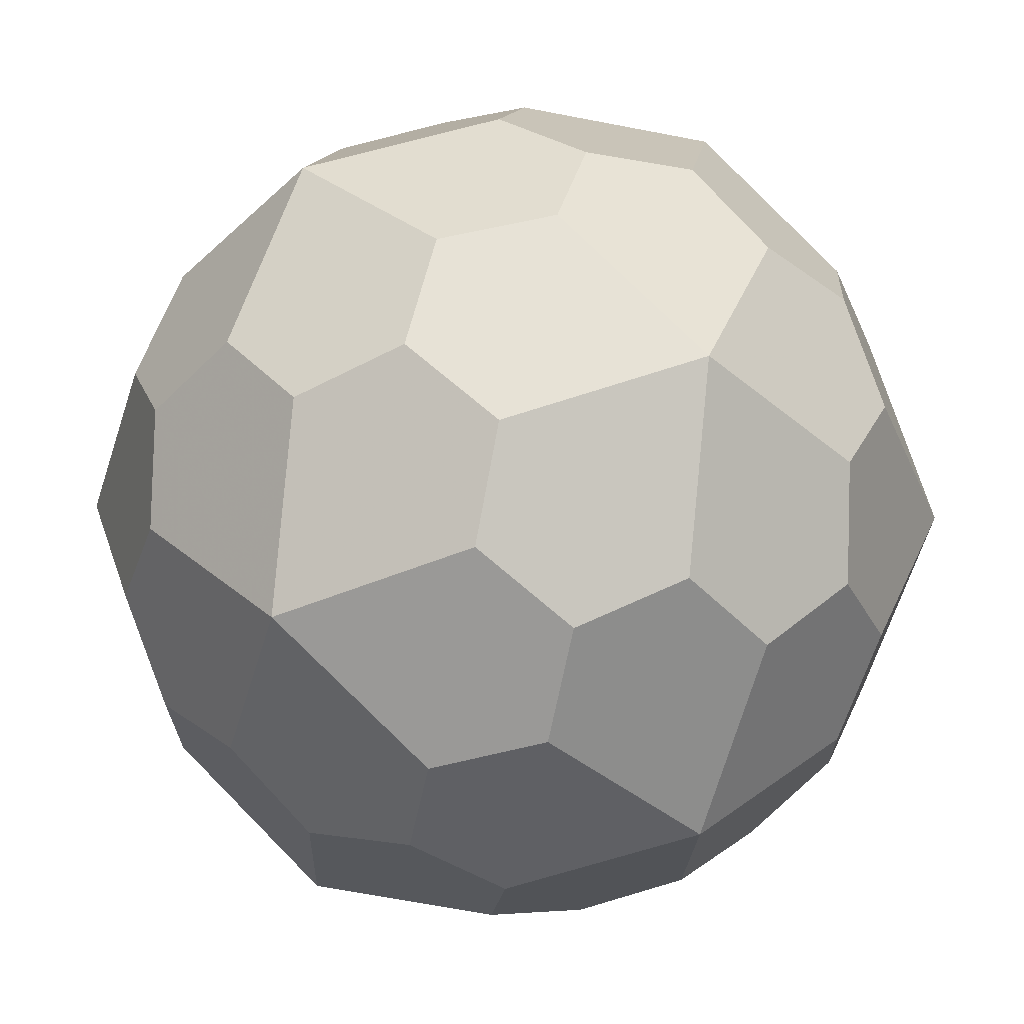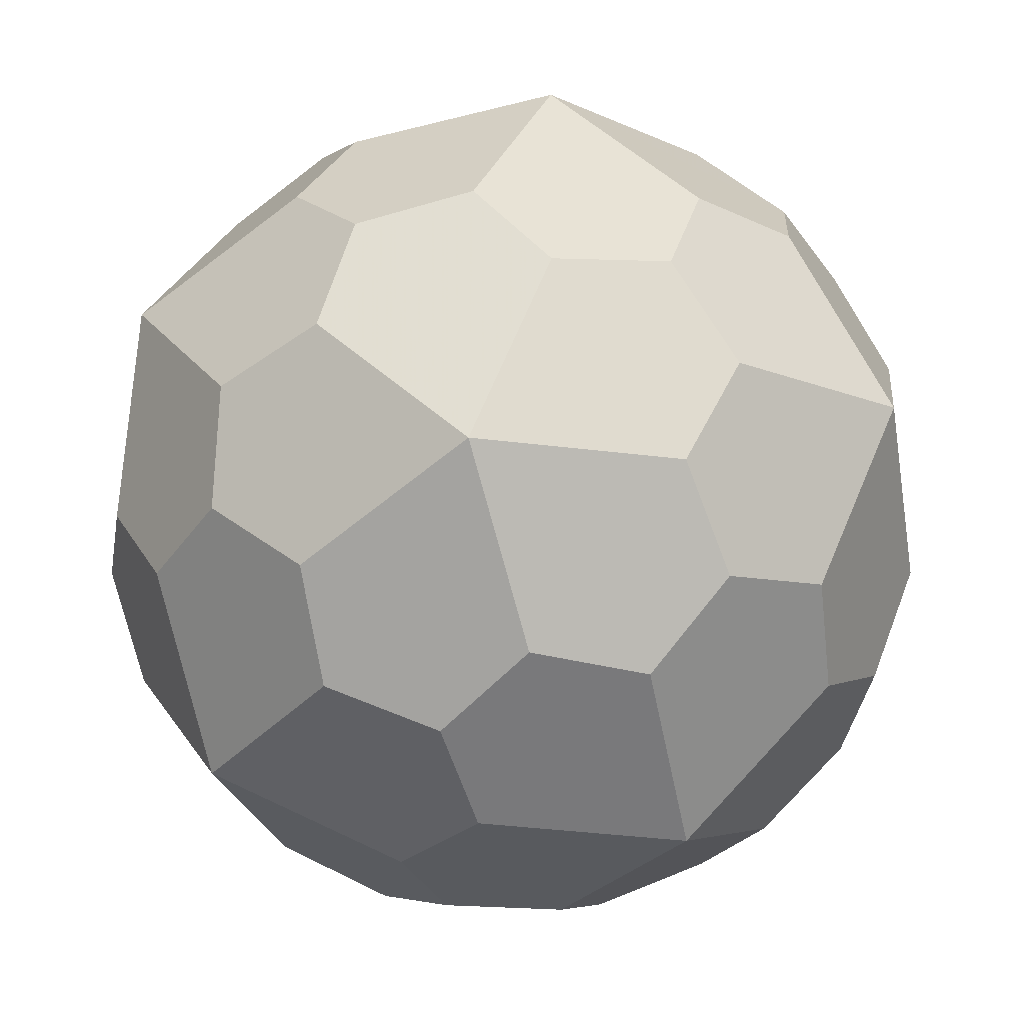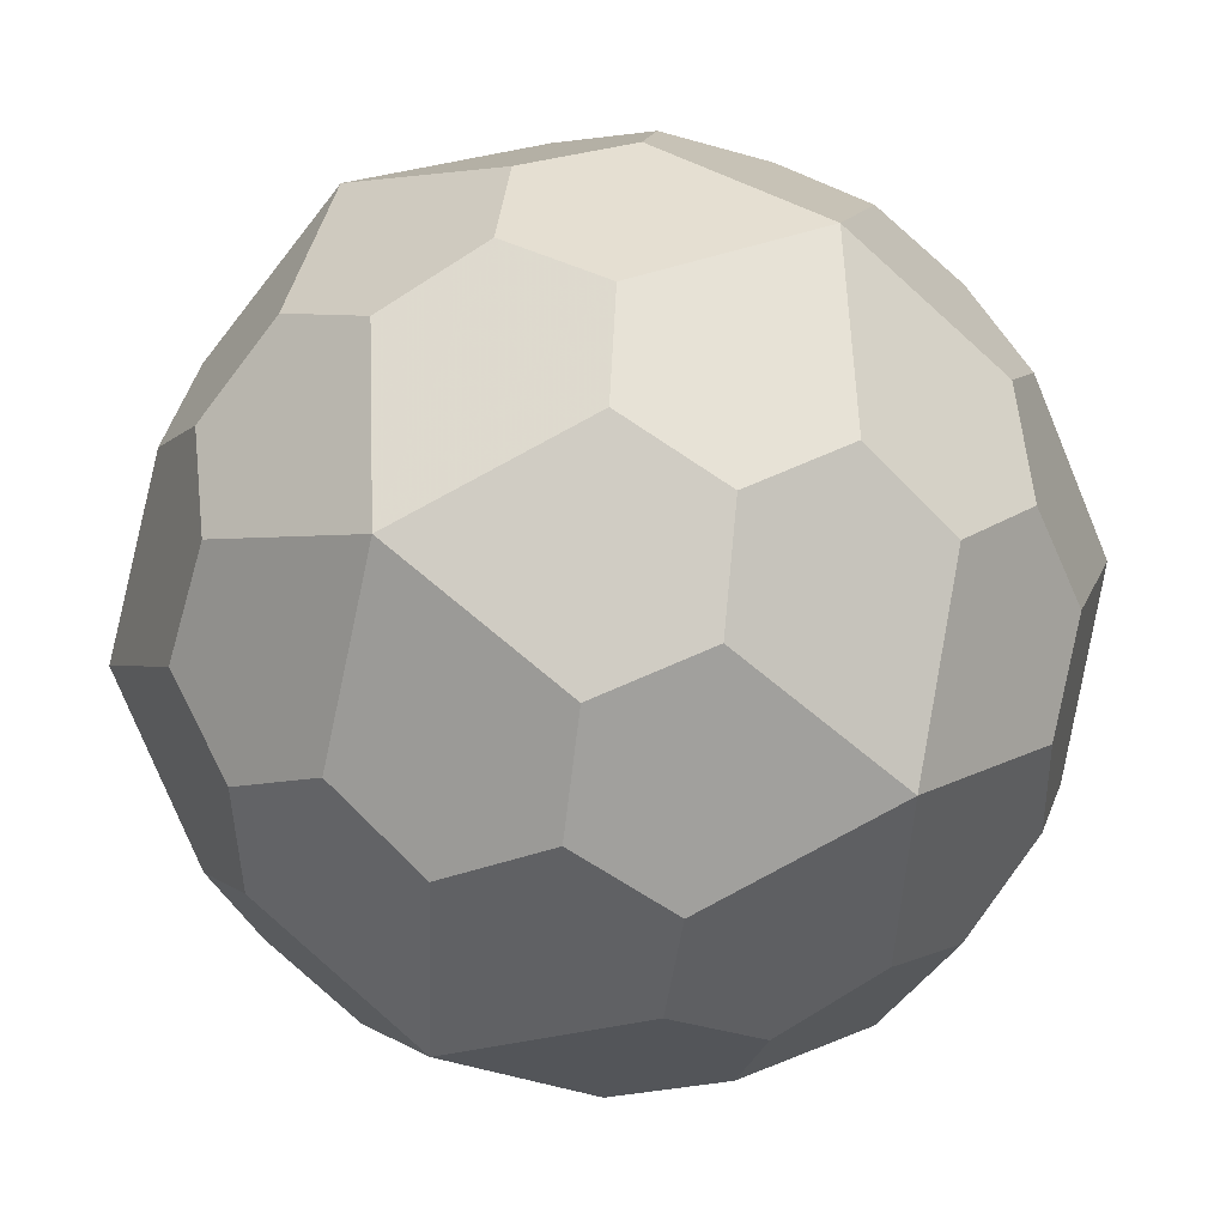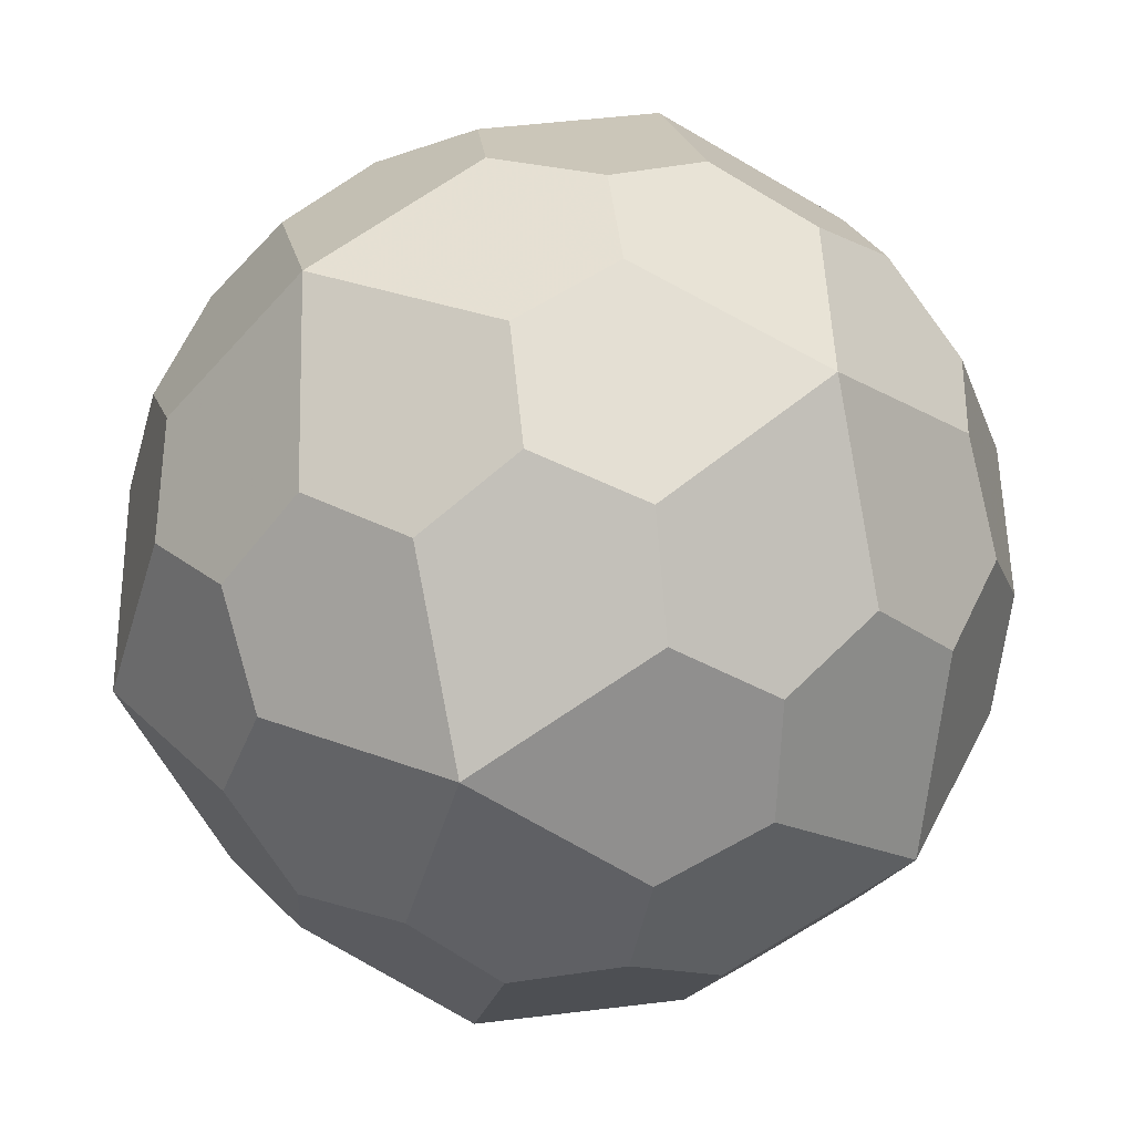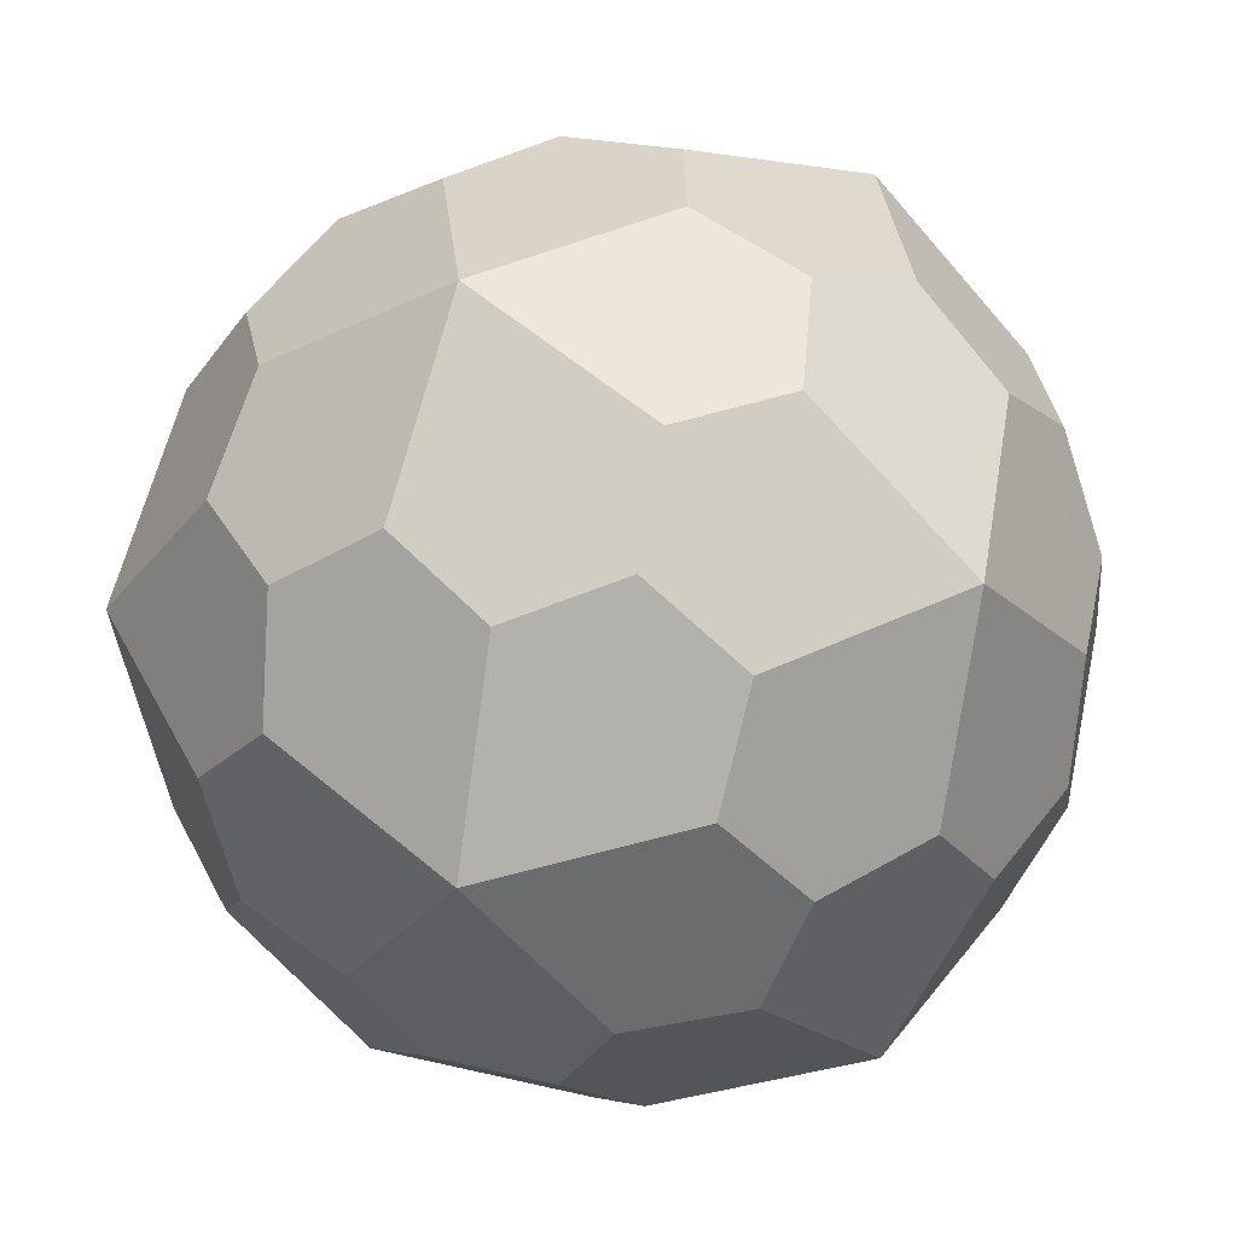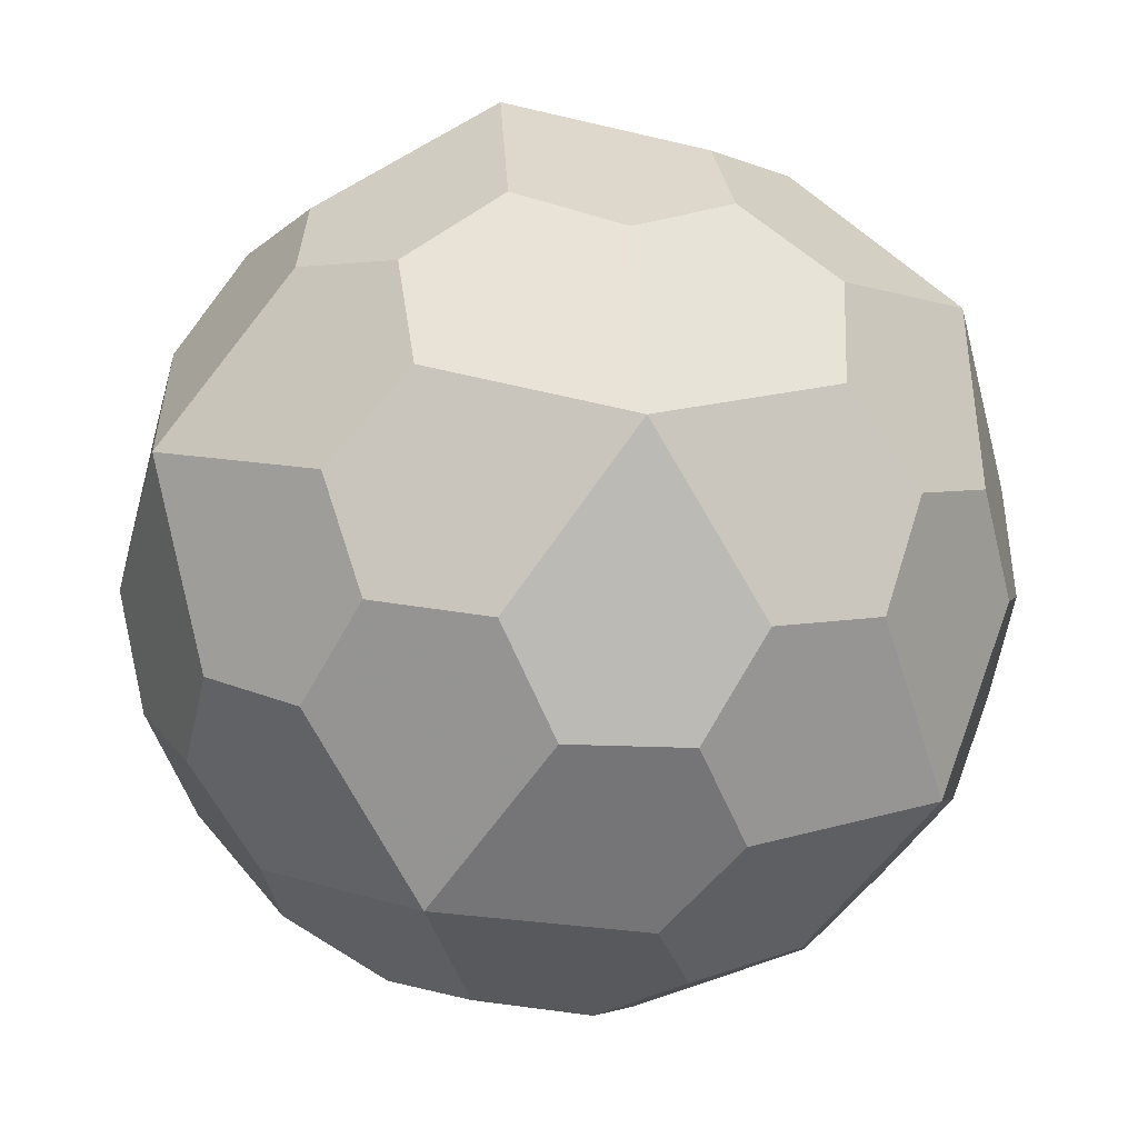
<metadata>
{"format":"obj","ext":"obj","renderer":"f3d","projection":"perspective","resolution":1024,"background":"white","views":[{"elev":14.5,"azim":61.5,"up":"+Y"},{"elev":50.0,"azim":-80.4,"up":"+Z"},{"elev":60.4,"azim":51.4,"up":"+Y"},{"elev":56.4,"azim":-76.5,"up":"+Y"},{"elev":-4.5,"azim":-161.0,"up":"+Z"},{"elev":42.7,"azim":-105.7,"up":"+Z"}]}
</metadata>
<code>
v   0.1929  -0.2185 -2.097
v  -0.1929  -0.2185  2.097
v  -0.1929   0.2185 -2.097
v  2.097   0.1929   0.2185
v  2.097  -0.1929  -0.2185
v -2.097  -0.1929   0.2185
v -2.097   0.1929  -0.2185
v   0.2185  2.097   0.1929
v   0.2185 -2.097  -0.1929
v  -0.2185 -2.097   0.1929
v  -0.2185  2.097  -0.1929
v  0   0.7555  1.978
v  0   0.7555 -1.978
v  0  -0.7555  1.978
v  0  -0.7555 -1.978
v  1.978  0   0.7555
v  1.978  0  -0.7555
v -1.978  0   0.7555
v -1.978  0  -0.7555
v   0.7555  1.978  0
v   0.7555 -1.978  0
v  -0.7555  1.978  0
v  -0.7555 -1.978  0
v  1.167  0  1.888
v  1.167  0 -1.888
v -1.167  0  1.888
v -1.167  0 -1.888
v  1.888  1.167  0
v  1.888 -1.167  0
v -1.888  1.167  0
v -1.888 -1.167  0
v  0  1.888  1.167
v  0  1.888 -1.167
v  0 -1.888  1.167
v  0 -1.888 -1.167
v   0.5677  -0.825  1.865
v   0.5677   0.825 -1.865
v  -0.5677   0.825  1.865
v  -0.5677  -0.825 -1.865
v  1.865  -0.5677   0.825
v  1.865   0.5677  -0.825
v -1.865   0.5677   0.825
v -1.865  -0.5677  -0.825
v   0.825 -1.865   0.5677
v   0.825  1.865  -0.5677
v  -0.825  1.865   0.5677
v  -0.825 -1.865  -0.5677
v   0.3748   1.137  1.746
v   0.3748  -1.137 -1.746
v  -0.3748  -1.137  1.746
v  -0.3748   1.137 -1.746
v  1.746   0.3748   1.137
v  1.746  -0.3748  -1.137
v -1.746  -0.3748   1.137
v -1.746   0.3748  -1.137
v   1.137  1.746   0.3748
v   1.137 -1.746  -0.3748
v  -1.137 -1.746   0.3748
v  -1.137  1.746  -0.3748
v   0.9212   0.96  1.647
v   0.9212  -0.96 -1.647
v  -0.9212  -0.96  1.647
v  -0.9212   0.96 -1.647
v  1.647   0.9212   0.96
v  1.647  -0.9212  -0.96
v -1.647  -0.9212   0.96
v -1.647   0.9212  -0.96
v   0.96  1.647   0.9212
v   0.96 -1.647  -0.9212
v  -0.96 -1.647   0.9212
v  -0.96  1.647  -0.9212
v   0.7283 -1.272  1.528
v   0.7283  1.272 -1.528
v  -0.7283  1.272  1.528
v  -0.7283 -1.272 -1.528
v  1.528  -0.7283  1.272
v  1.528   0.7283 -1.272
v -1.528   0.7283  1.272
v -1.528  -0.7283 -1.272
v  1.272 -1.528   0.7283
v  1.272  1.528  -0.7283
v -1.272  1.528   0.7283
v -1.272 -1.528  -0.7283
v  1.222  1.222  1.222
v  1.222  1.222 -1.222
v  1.222 -1.222  1.222
v  1.222 -1.222 -1.222
v -1.222  1.222  1.222
v -1.222  1.222 -1.222
v -1.222 -1.222  1.222
v -1.222 -1.222 -1.222
v   0.1929   0.2185  2.097
f 24 92 2 14 36
f 24 36 72 86 76
f 24 76 40 16 52
f 24 52 64 84 60
f 24 60 48 12 92
f 25 1 3 13 37
f 25 37 73 85 77
f 25 77 41 17 53
f 25 53 65 87 61
f 25 61 49 15 1
f 26 2 92 12 38
f 26 38 74 88 78
f 26 78 42 18 54
f 26 54 66 90 62
f 26 62 50 14 2
f 27 3 1 15 39
f 27 39 75 91 79
f 27 79 43 19 55
f 27 55 67 89 63
f 27 63 51 13 3
f 28 4 5 17 41
f 28 41 77 85 81
f 28 81 45 20 56
f 28 56 68 84 64
f 28 64 52 16 4
f 29 5 4 16 40
f 29 40 76 86 80
f 29 80 44 21 57
f 29 57 69 87 65
f 29 65 53 17 5
f 30 7 6 18 42
f 30 42 78 88 82
f 30 82 46 22 59
f 30 59 71 89 67
f 30 67 55 19 7
f 31 6 7 19 43
f 31 43 79 91 83
f 31 83 47 23 58
f 31 58 70 90 66
f 31 66 54 18 6
f 32 8 11 22 46
f 32 46 82 88 74
f 32 74 38 12 48
f 32 48 60 84 68
f 32 68 56 20 8
f 33 11 8 20 45
f 33 45 81 85 73
f 33 73 37 13 51
f 33 51 63 89 71
f 33 71 59 22 11
f 34 10 9 21 44
f 34 44 80 86 72
f 34 72 36 14 50
f 34 50 62 90 70
f 34 70 58 23 10
f 35 9 10 23 47
f 35 47 83 91 75
f 35 75 39 15 49
f 35 49 61 87 69
f 35 69 57 21 9

</code>
